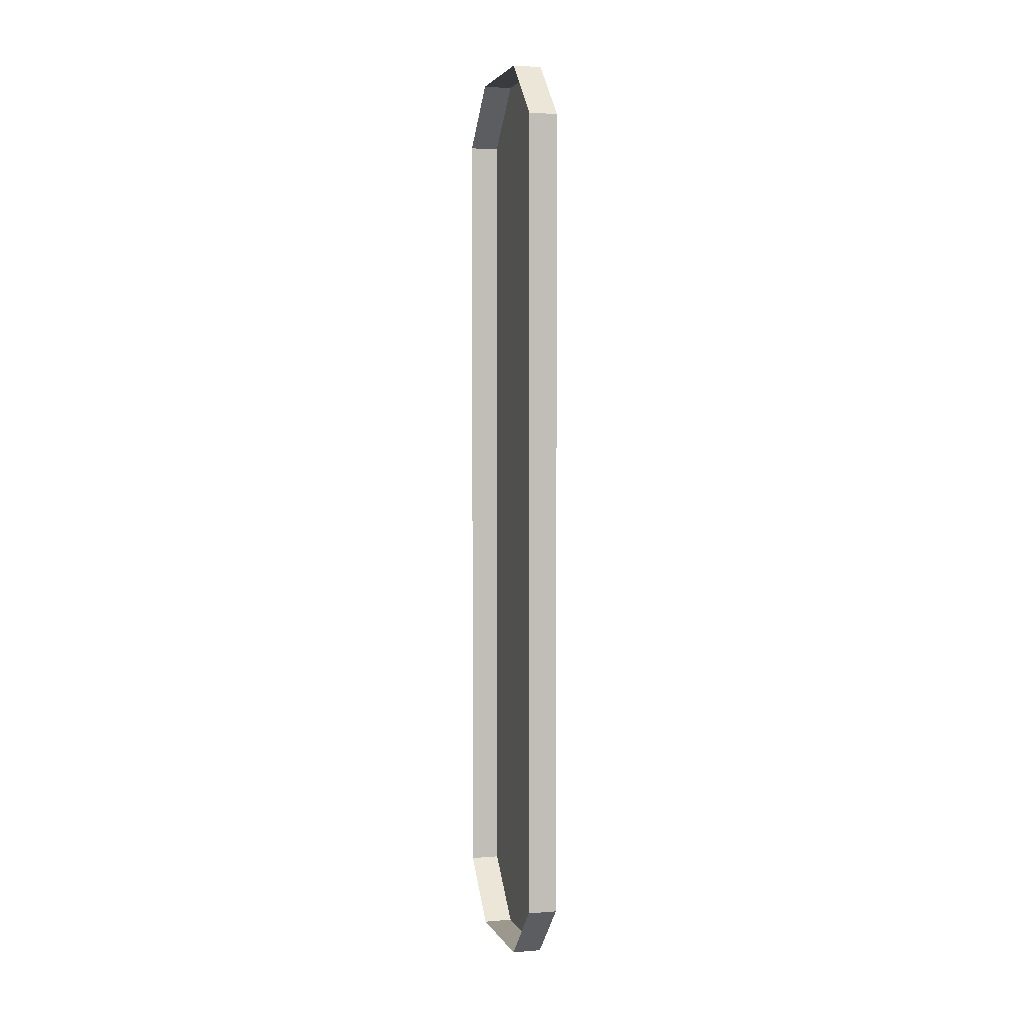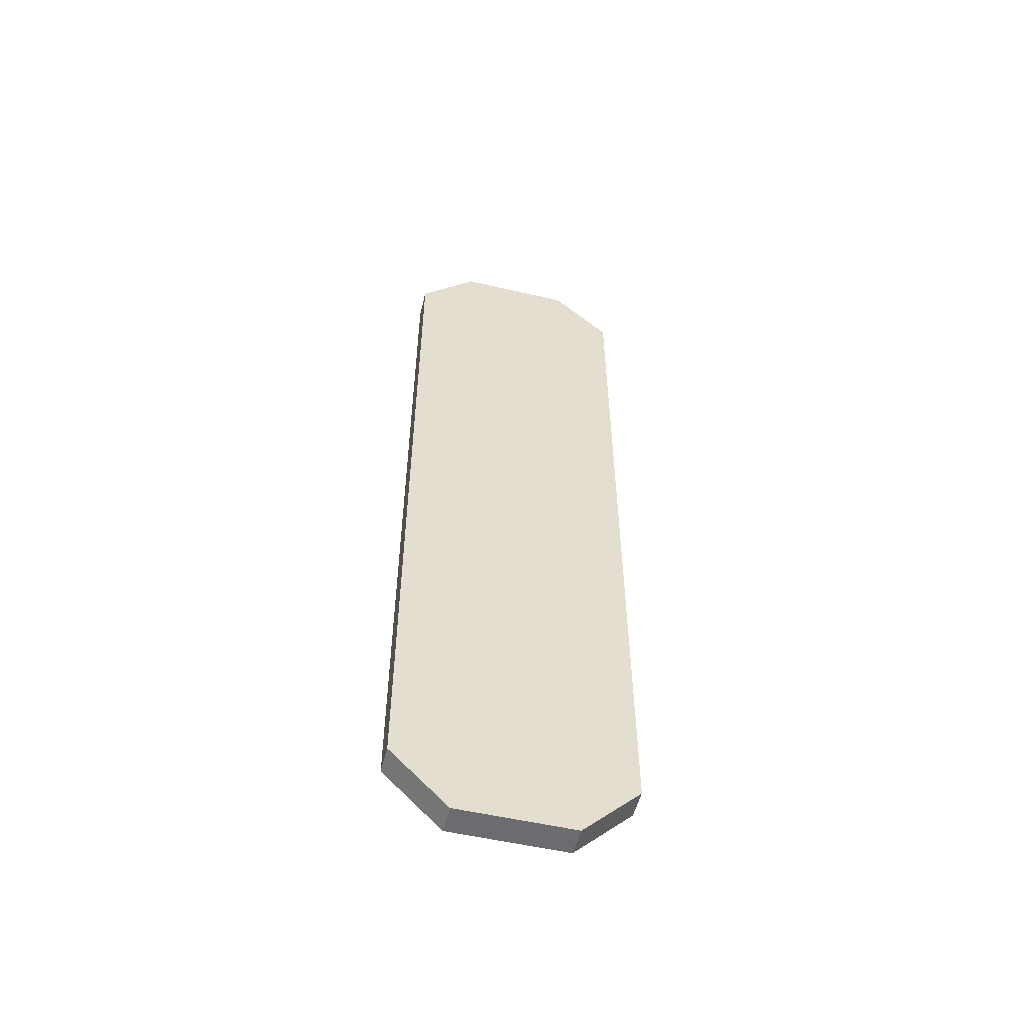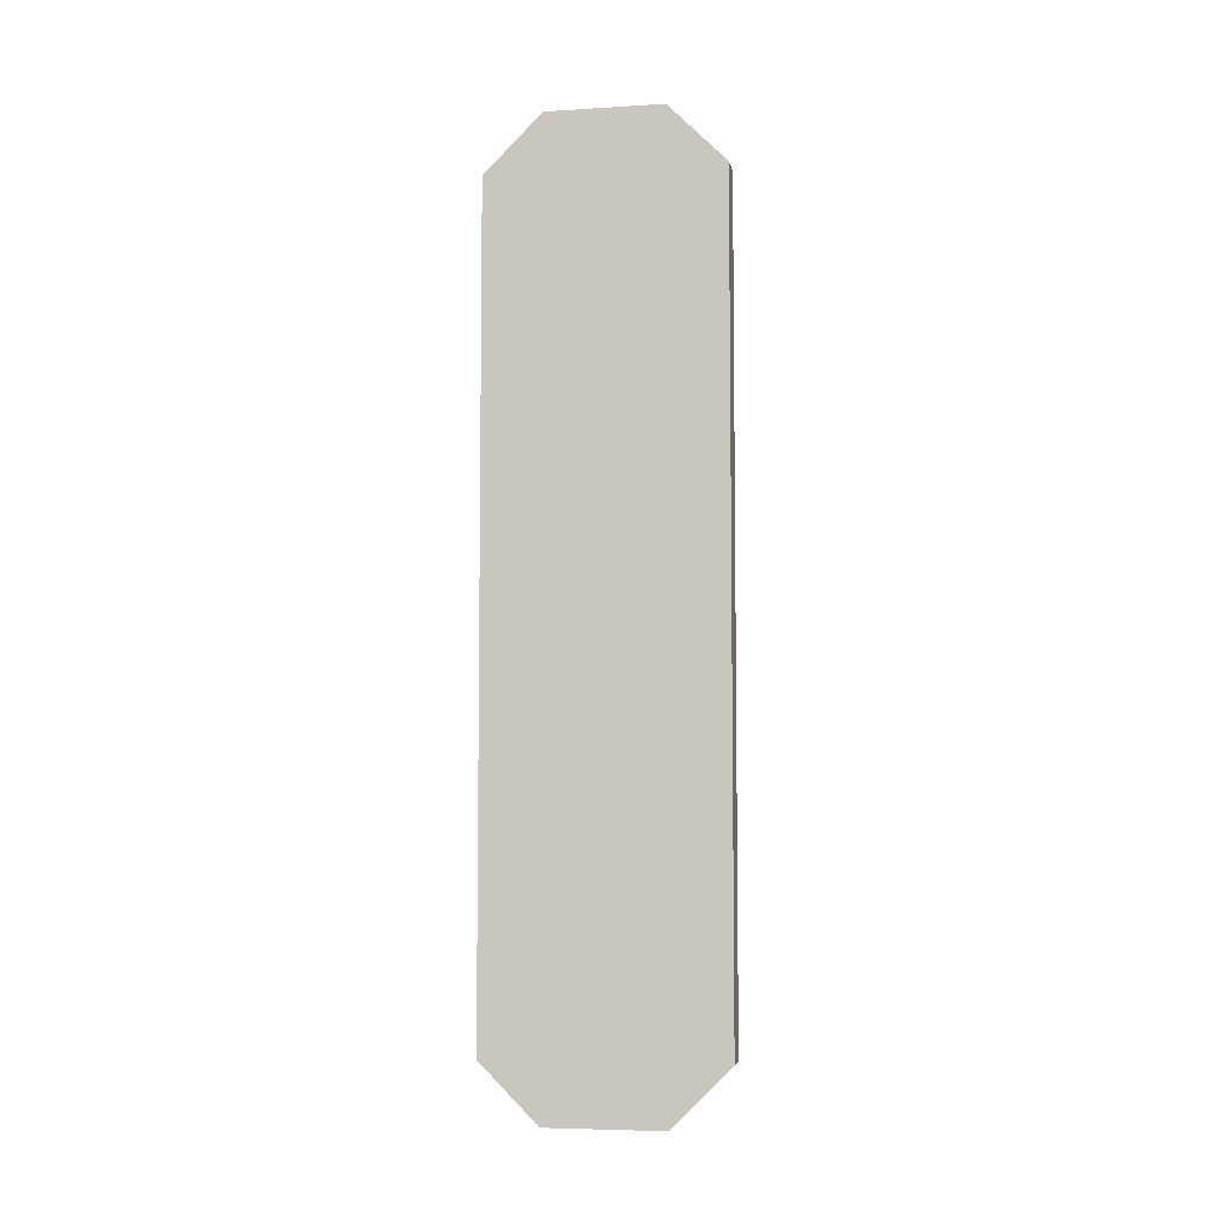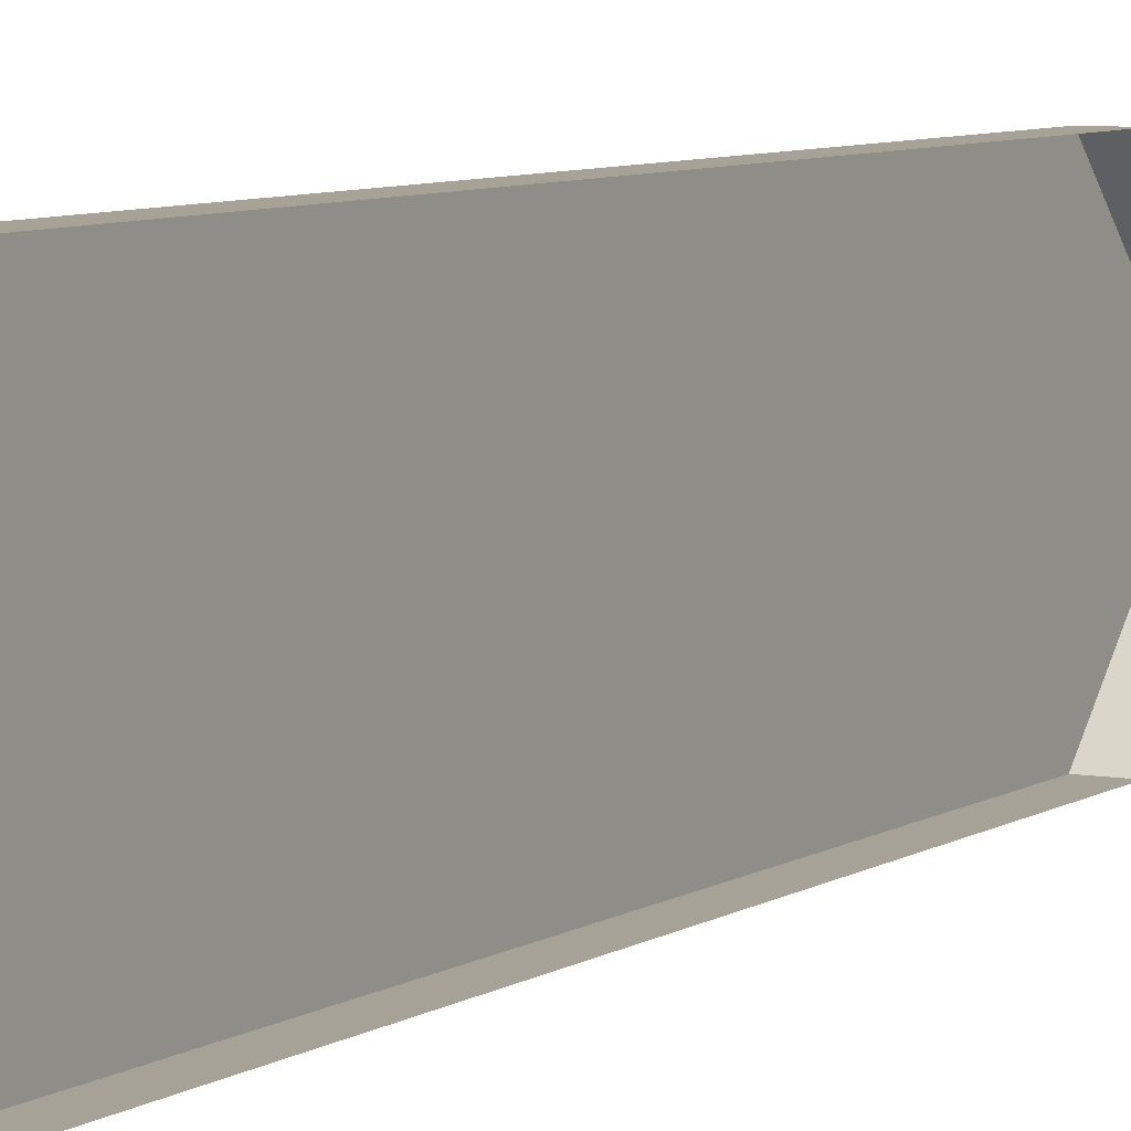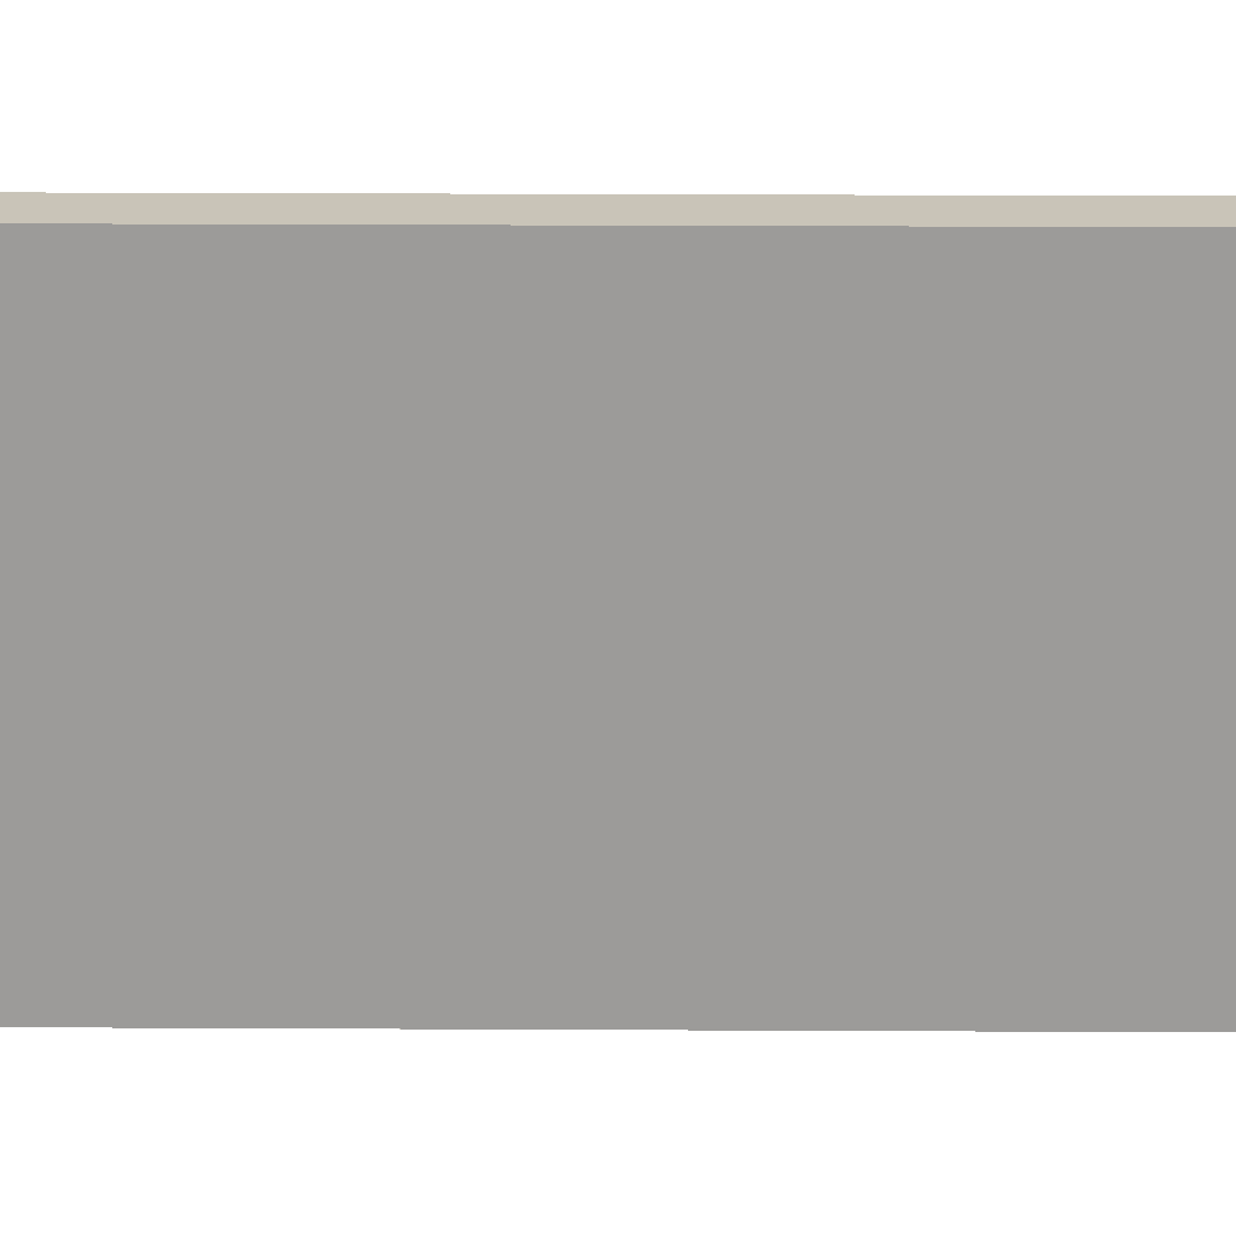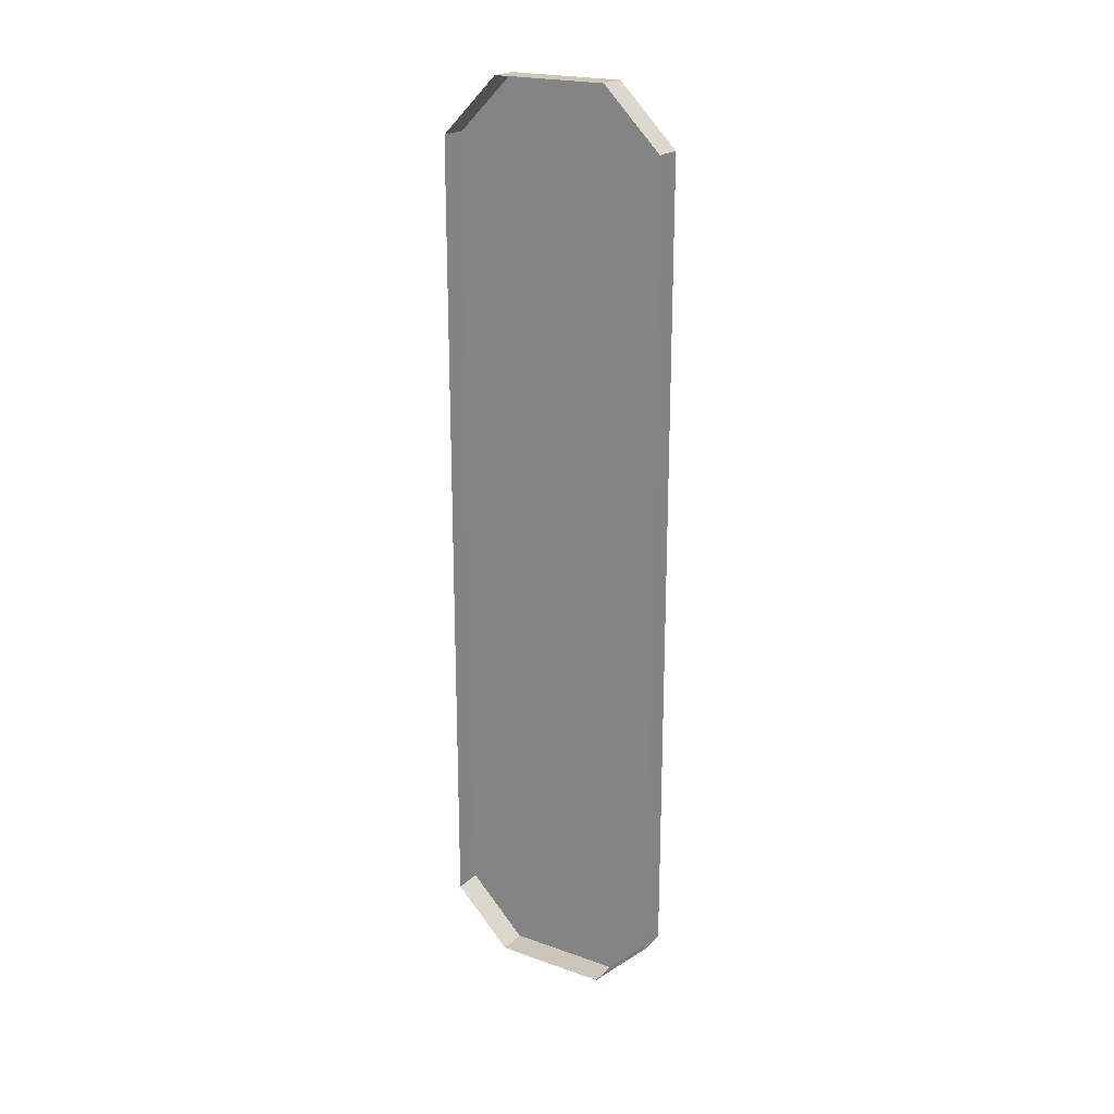
<metadata>
{"format":"obj","ext":"obj","renderer":"f3d","projection":"perspective","resolution":1024,"background":"white","views":[{"elev":3.0,"azim":-15.6,"up":"+Y"},{"elev":-53.7,"azim":76.1,"up":"+Y"},{"elev":-5.9,"azim":100.5,"up":"+Y"},{"elev":6.4,"azim":-151.6,"up":"+Z"},{"elev":20.1,"azim":90.6,"up":"+Z"},{"elev":21.0,"azim":-57.7,"up":"+Y"}]}
</metadata>
<code>
g pb_Mesh331846
v 0.25 8 -0.5
v 0.25 8 -1.5
v 0.25 7.5 -2
v 0.25 7.5 0
v 0.25 0.5 -2
v 0.25 0.5 0
v 0.25 0 -1.5
v 0.25 0 -0.5
v 0 8 -0.5
v 0 8 -1.5
v 0.25 8 -0.5
v 0.25 8 -1.5
v 0 8 -1.5
v 0 7.5 -2
v 0.25 8 -1.5
v 0.25 7.5 -2
v 0 7.5 0
v 0 8 -0.5
v 0.25 7.5 0
v 0.25 8 -0.5
v 0 7.5 -2
v 0 0.5 -2
v 0.25 7.5 -2
v 0.25 0.5 -2
v 0 0.5 0
v 0 7.5 0
v 0.25 0.5 0
v 0.25 7.5 0
v 0 0.5 -2
v 0 0 -1.5
v 0.25 0.5 -2
v 0.25 0 -1.5
v 0 0 -1.5
v 0 0 -0.5
v 0.25 0 -1.5
v 0.25 0 -0.5
v 0 0 -0.5
v 0 0.5 0
v 0.25 0 -0.5
v 0.25 0.5 0
g pb_Mesh331846_0
f 3 2 1
f 3 1 4
f 5 3 4
f 5 4 6
f 7 5 6
f 6 8 7
f 11 10 9
f 11 12 10
f 15 14 13
f 15 16 14
f 19 18 17
f 19 20 18
f 23 22 21
f 23 24 22
f 27 26 25
f 27 28 26
f 31 30 29
f 31 32 30
f 35 34 33
f 35 36 34
f 39 38 37
f 39 40 38

</code>
